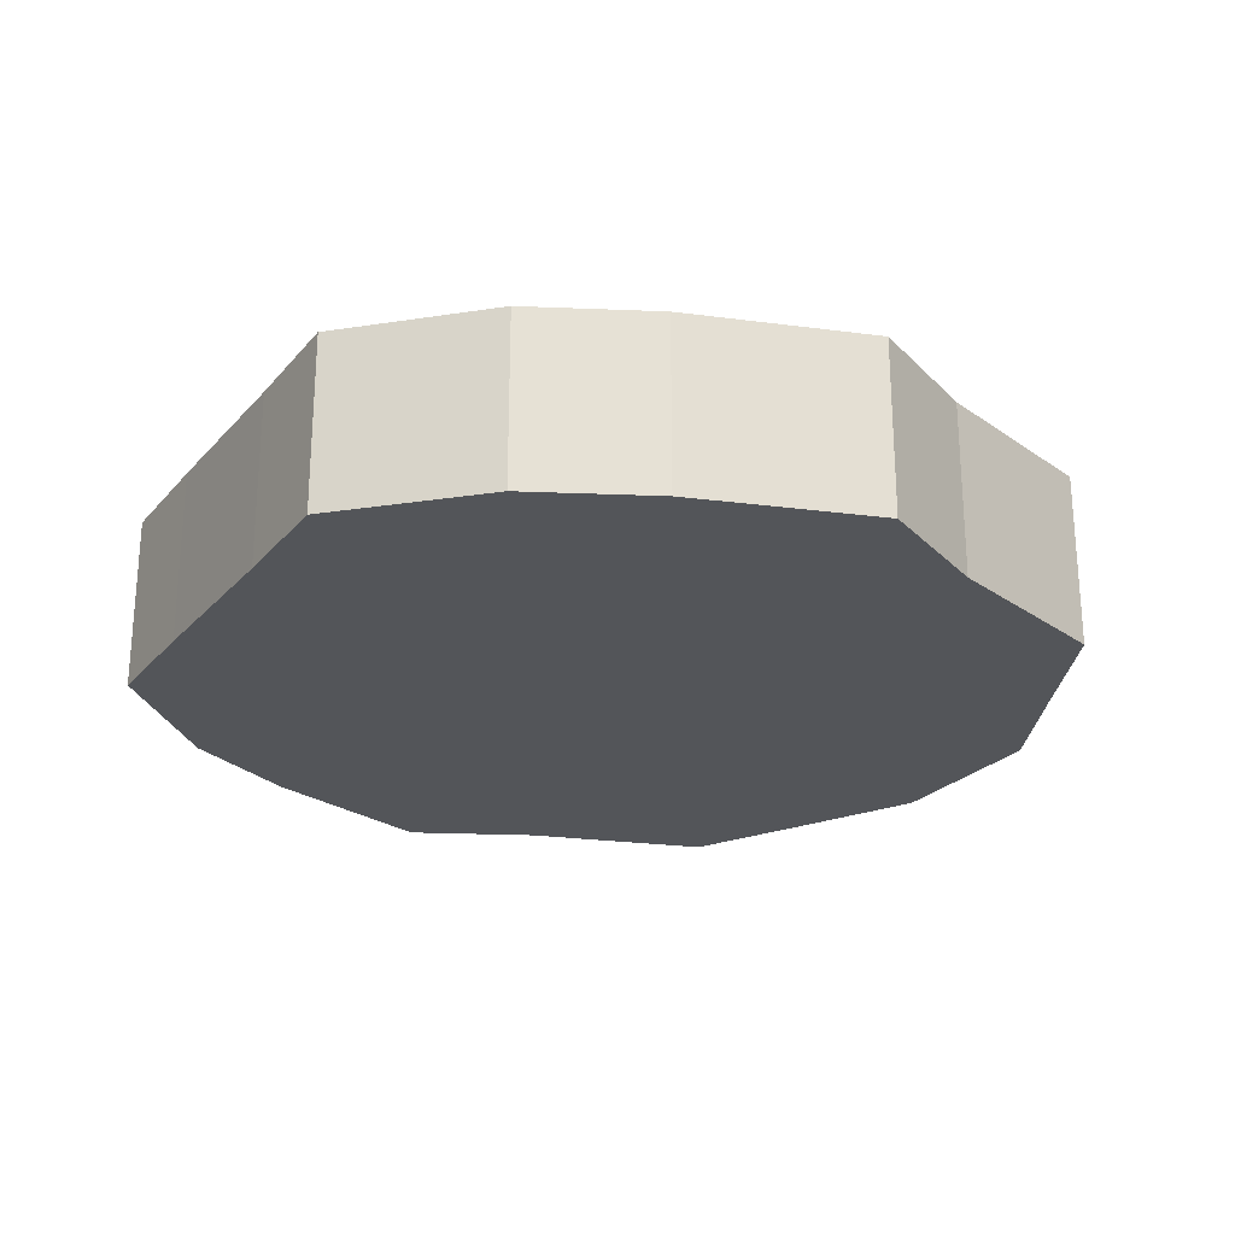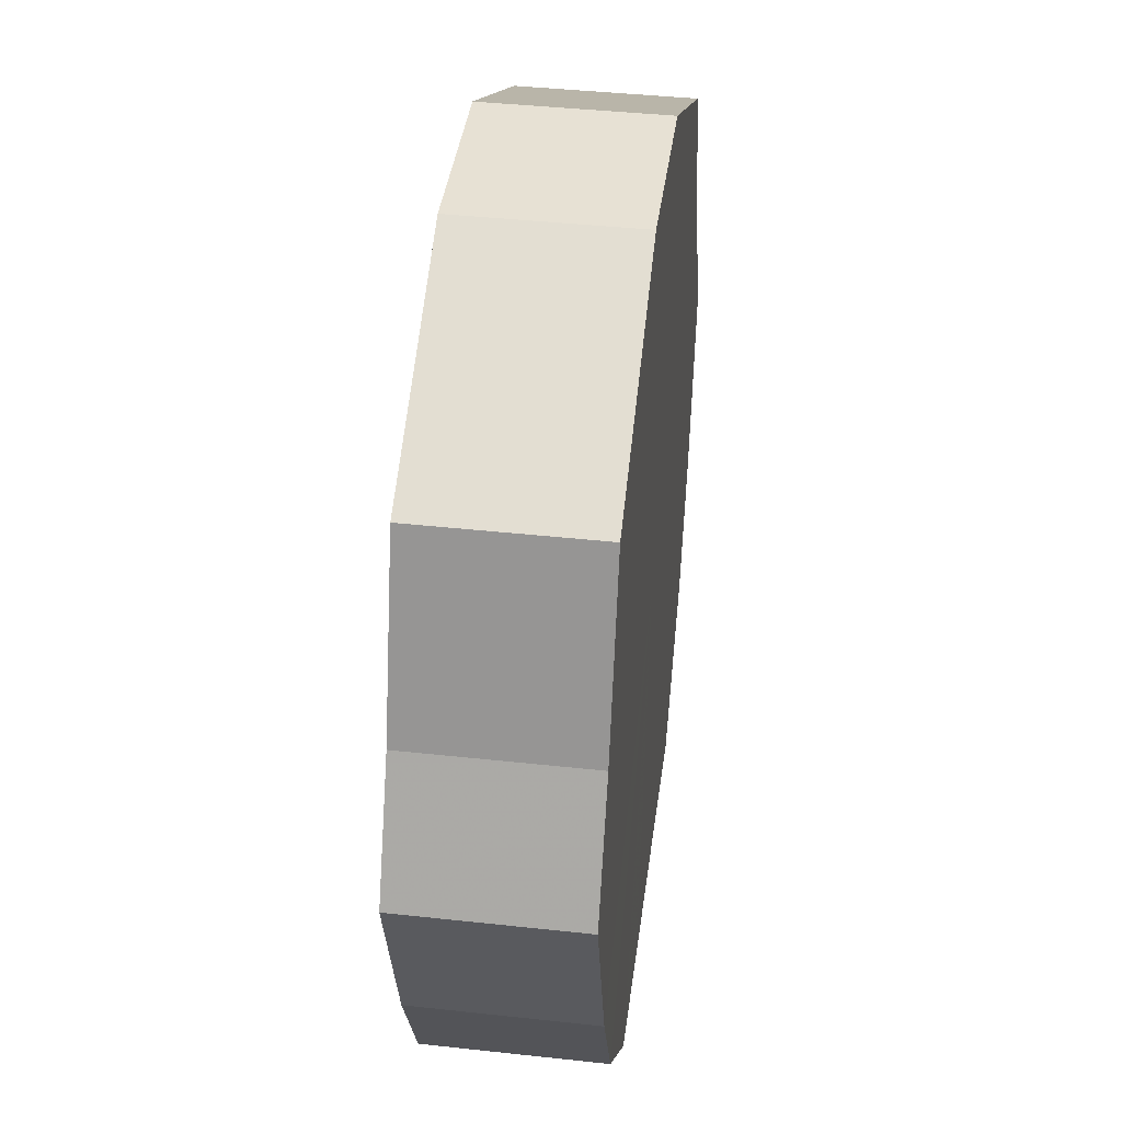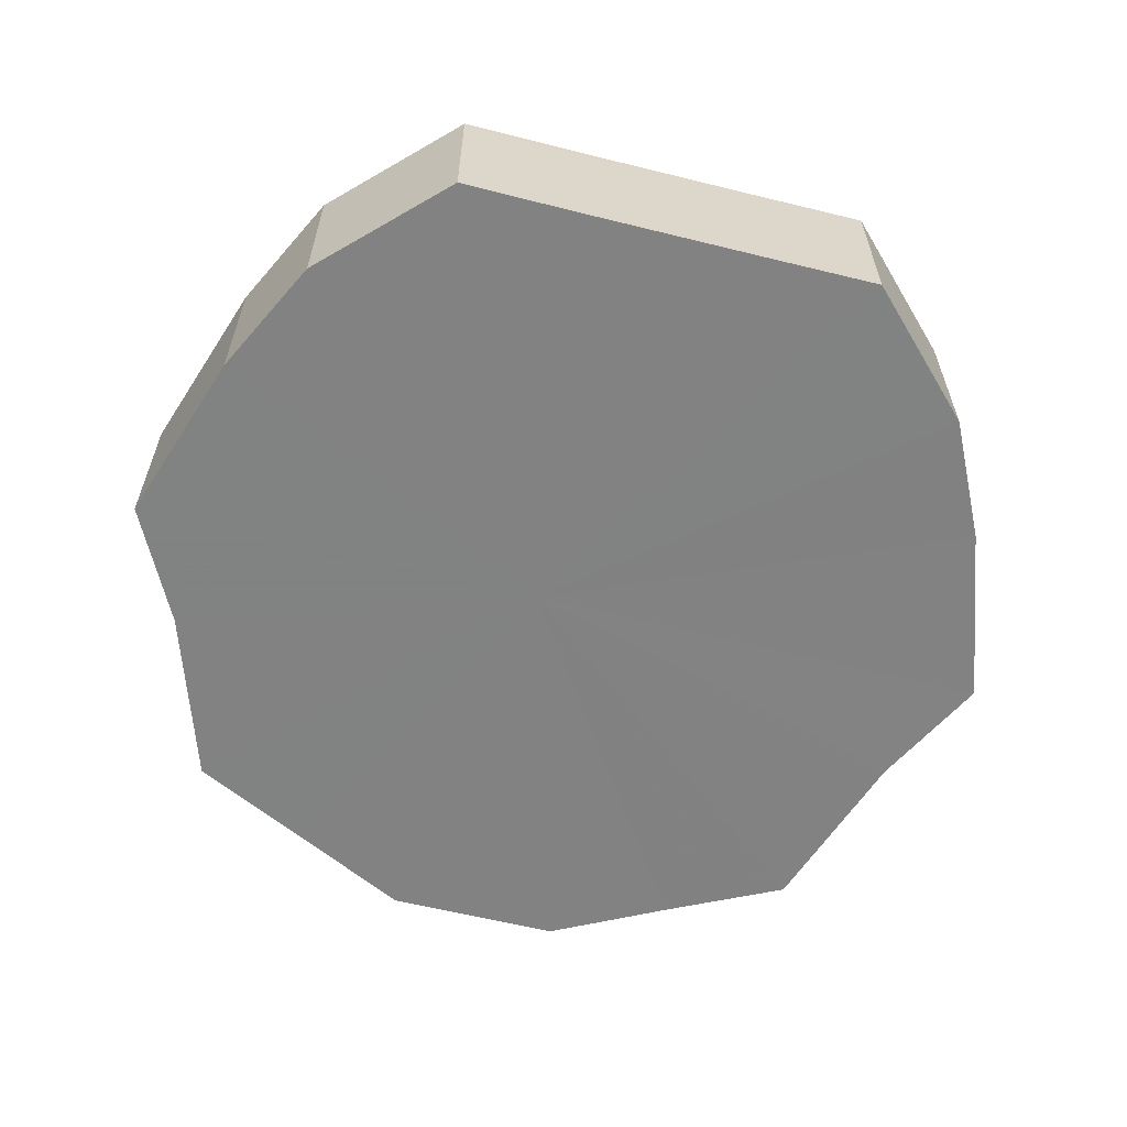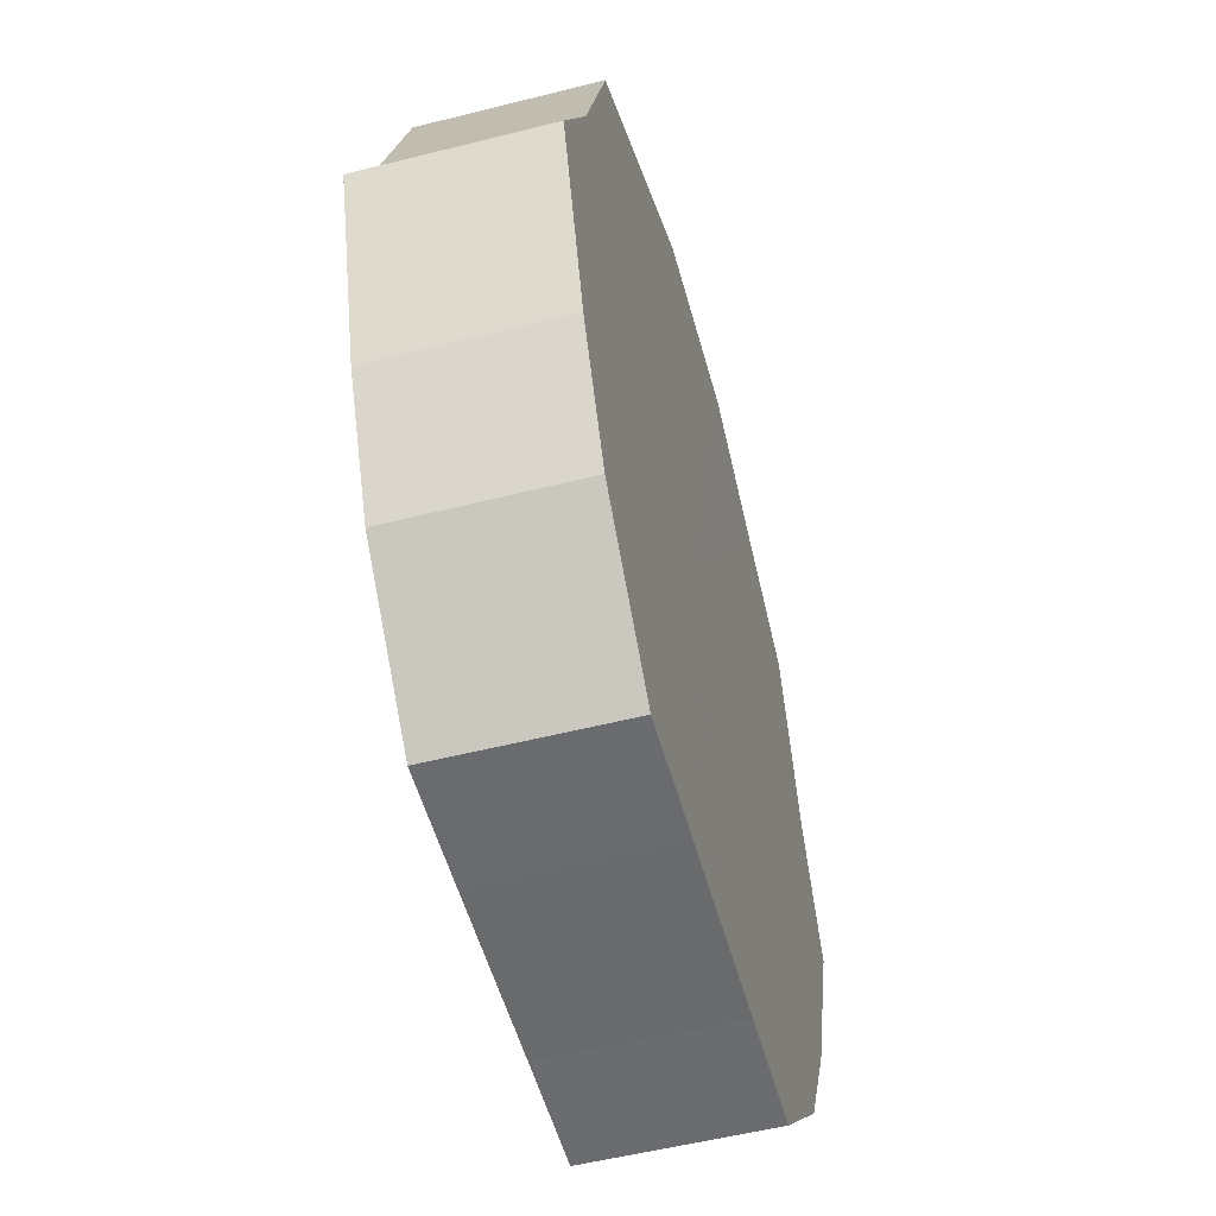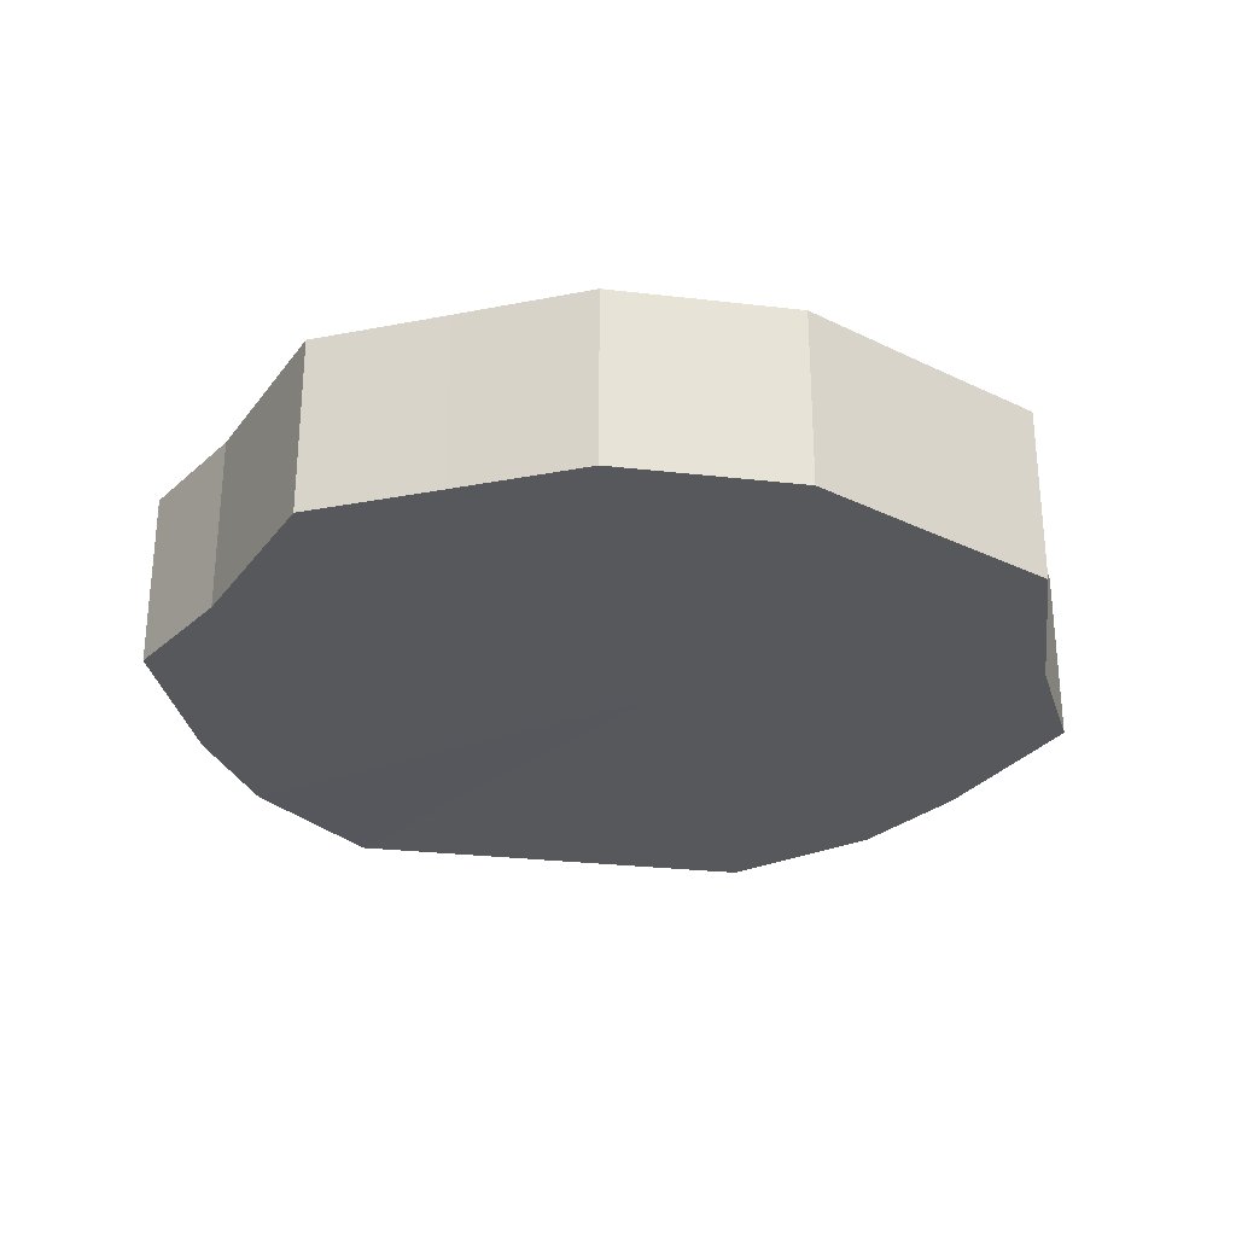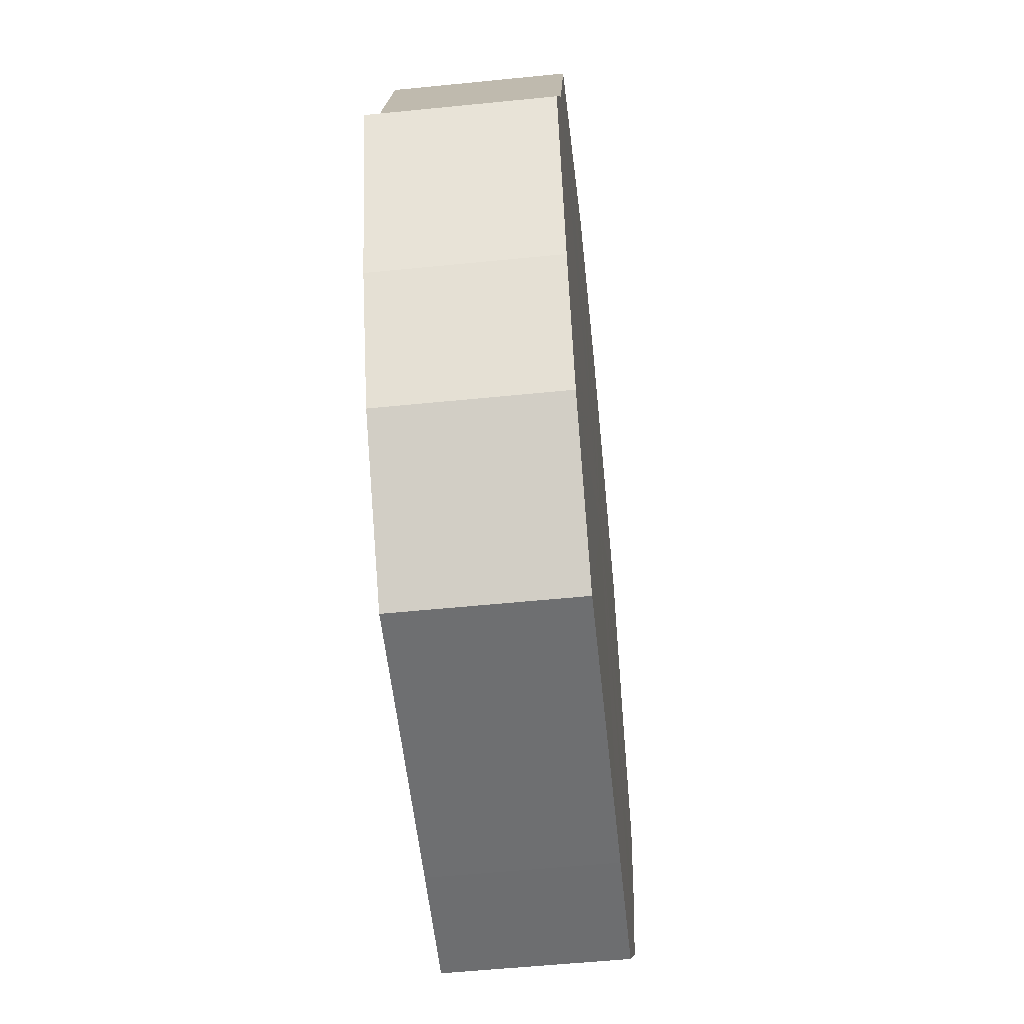
<metadata>
{"format":"obj","ext":"obj","renderer":"f3d","projection":"perspective","resolution":1024,"background":"white","views":[{"elev":-24.4,"azim":59.3,"up":"+Z"},{"elev":39.7,"azim":-82.7,"up":"+Y"},{"elev":-60.7,"azim":-14.2,"up":"+Z"},{"elev":-53.1,"azim":-74.9,"up":"+Y"},{"elev":-27.8,"azim":169.9,"up":"+Z"},{"elev":-54.5,"azim":95.9,"up":"+Y"}]}
</metadata>
<code>
o 25758
v 2246 1881 24.04
v 2246 1881 24.04
v 2246 1881 24.01
v 2246 1881 24.04
v 2246 1881 24.01
v 2246 1881 24.04
v 2246 1881 24.01
v 2246 1881 24.04
v 2246 1881 24.01
v 2246 1881 24.04
v 2246 1881 24.01
v 2246 1881 24.04
v 2246 1881 24.01
v 2246 1881 24.04
v 2246 1881 24.01
v 2246 1881 24.04
v 2246 1881 24.01
v 2246 1881 24.04
v 2246 1881 24.01
v 2246 1881 24.04
v 2246 1881 24.01
v 2246 1881 24.04
v 2246 1881 24.01
v 2246 1881 24.04
v 2246 1881 24.01
v 2246 1881 24.04
v 2246 1881 24.01
v 2246 1881 24.04
v 2246 1881 24.01
v 2246 1881 24.04
v 2246 1881 24.01
v 2246 1881 24.04
v 2246 1881 24.01
v 2246 1881 24.04
v 2246 1881 24.01
v 2246 1881 24.01
v 2246 1881 24.01
v 2246 1881 24.04
v 2246 1881 24.01
v 2246 1881 24.04
v 2246 1881 24.01
v 2246 1881 24.01
v 2246 1881 24.04
v 2246 1881 24.01
v 2246 1881 24.04
v 2246 1881 24.04
v 2246 1881 24.01
v 2246 1881 24.01
v 2246 1881 24.04
v 2246 1881 24.01
v 2246 1881 24.04
v 2246 1881 24.04
v 2246 1881 24.01
v 2246 1881 24.01
v 2246 1881 24.04
v 2246 1881 24.01
v 2246 1881 24.04
v 2246 1881 24.04
v 2246 1881 24.01
v 2246 1881 24.01
v 2246 1881 24.04
v 2246 1881 24.01
v 2246 1881 24.04
v 2246 1881 24.04
v 2246 1881 24.01
v 2246 1881 24.01
v 2246 1881 24.04
v 2246 1881 24.01
v 2246 1881 24.04
v 2246 1881 24.04
v 2246 1881 24.01
v 2246 1881 24.04
v 2246 1881 24.04
v 2246 1881 24.04
v 2246 1881 24.04
v 2246 1881 24.04
v 2246 1881 24.04
v 2246 1881 24.04
v 2246 1881 24.04
v 2246 1881 24.04
v 2246 1881 24.04
v 2246 1881 24.04
v 2246 1881 24.04
v 2246 1881 24.04
v 2246 1881 24.04
v 2246 1881 24.04
v 2246 1881 24.04
v 2246 1881 24.04
v 2246 1881 24.04
v 2246 1881 24.04
v 2246 1881 24.04
v 2246 1881 24.01
v 2246 1881 24.01
v 2246 1881 24.01
v 2246 1881 24.01
v 2246 1881 24.01
v 2246 1881 24.01
v 2246 1881 24.01
v 2246 1881 24.01
v 2246 1881 24.01
v 2246 1881 24.01
v 2246 1881 24.01
v 2246 1881 24.01
v 2246 1881 24.01
v 2246 1881 24.01
v 2246 1881 24.01
v 2246 1881 24.01
v 2246 1881 24.01
v 2246 1881 24.01
v 2246 1881 24.01
f 1 2 3
f 2 4 5
f 6 1 7
f 4 8 9
f 10 6 11
f 8 12 13
f 14 10 15
f 12 16 17
f 18 14 19
f 16 20 21
f 22 18 23
f 20 24 25
f 26 22 27
f 24 28 29
f 30 26 31
f 28 32 33
f 34 30 35
f 32 34 36
f 37 38 39
f 39 40 41
f 42 43 37
f 44 45 42
f 41 46 47
f 48 49 44
f 50 51 48
f 47 52 53
f 54 55 50
f 56 57 54
f 53 58 59
f 60 61 56
f 62 63 60
f 59 64 65
f 66 67 62
f 68 69 66
f 65 70 71
f 71 72 68
f 73 74 75
f 73 76 74
f 73 75 77
f 73 78 76
f 73 77 79
f 73 80 78
f 73 79 81
f 73 82 80
f 73 81 83
f 73 84 82
f 73 83 85
f 73 86 84
f 73 85 87
f 73 88 86
f 73 87 89
f 73 90 88
f 73 89 91
f 73 91 90
f 92 93 94
f 92 95 93
f 92 94 96
f 92 97 95
f 92 96 98
f 92 99 97
f 92 98 100
f 92 101 99
f 92 100 102
f 92 103 101
f 92 102 104
f 92 105 103
f 92 104 106
f 92 107 105
f 92 106 108
f 92 109 107
f 92 108 110
f 92 110 109

</code>
